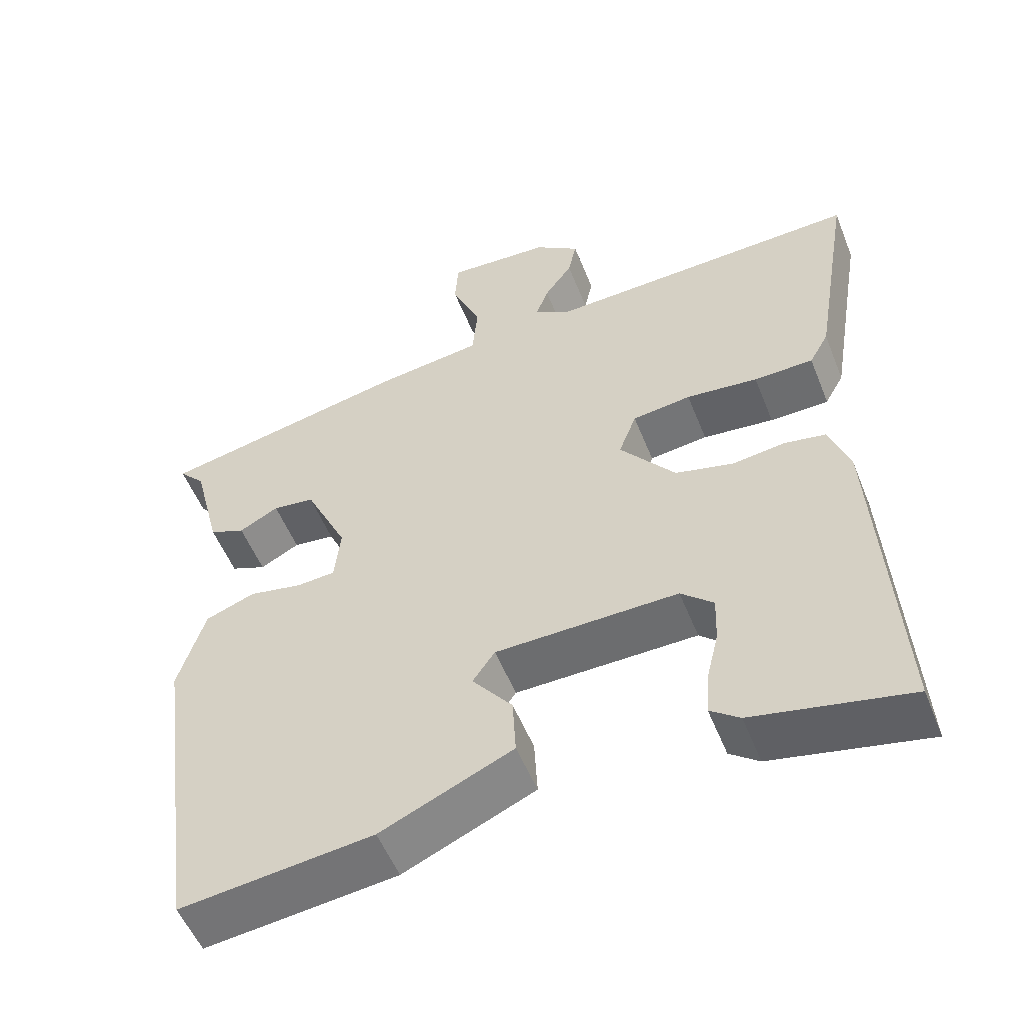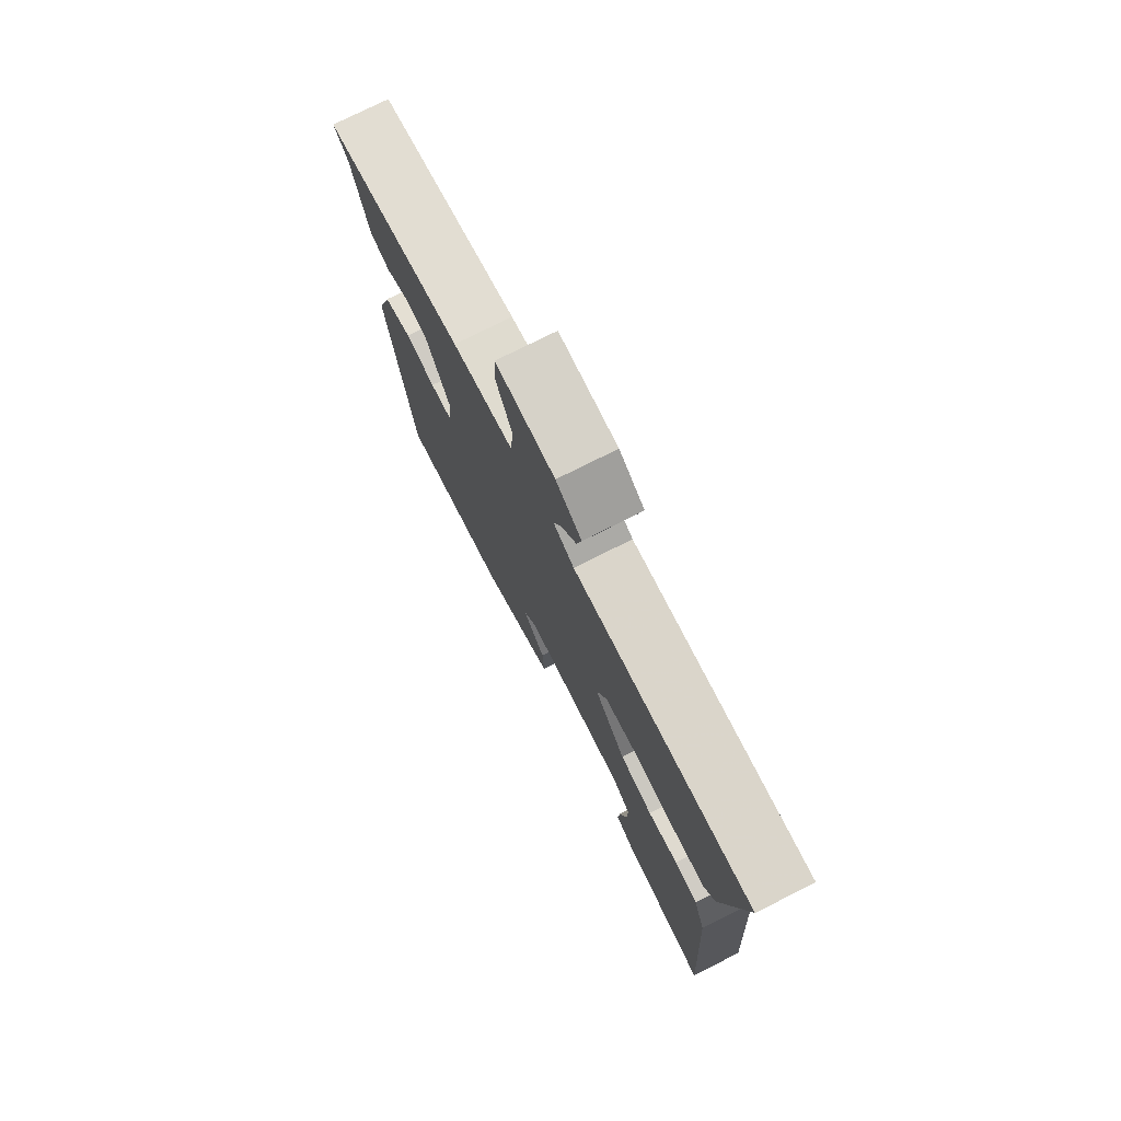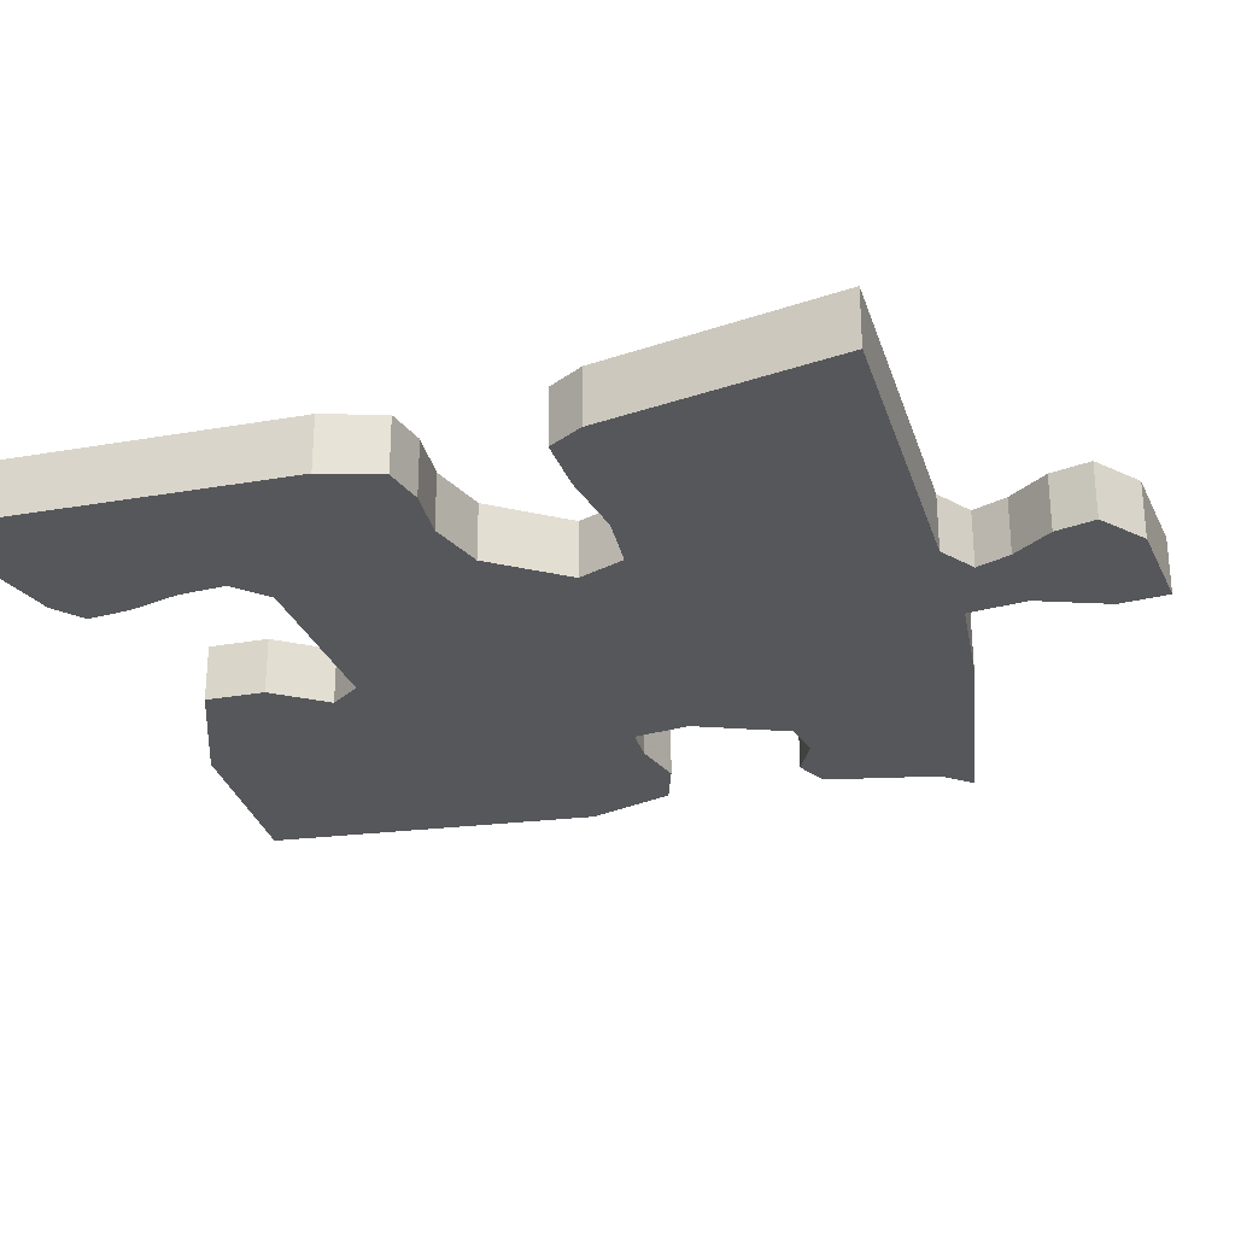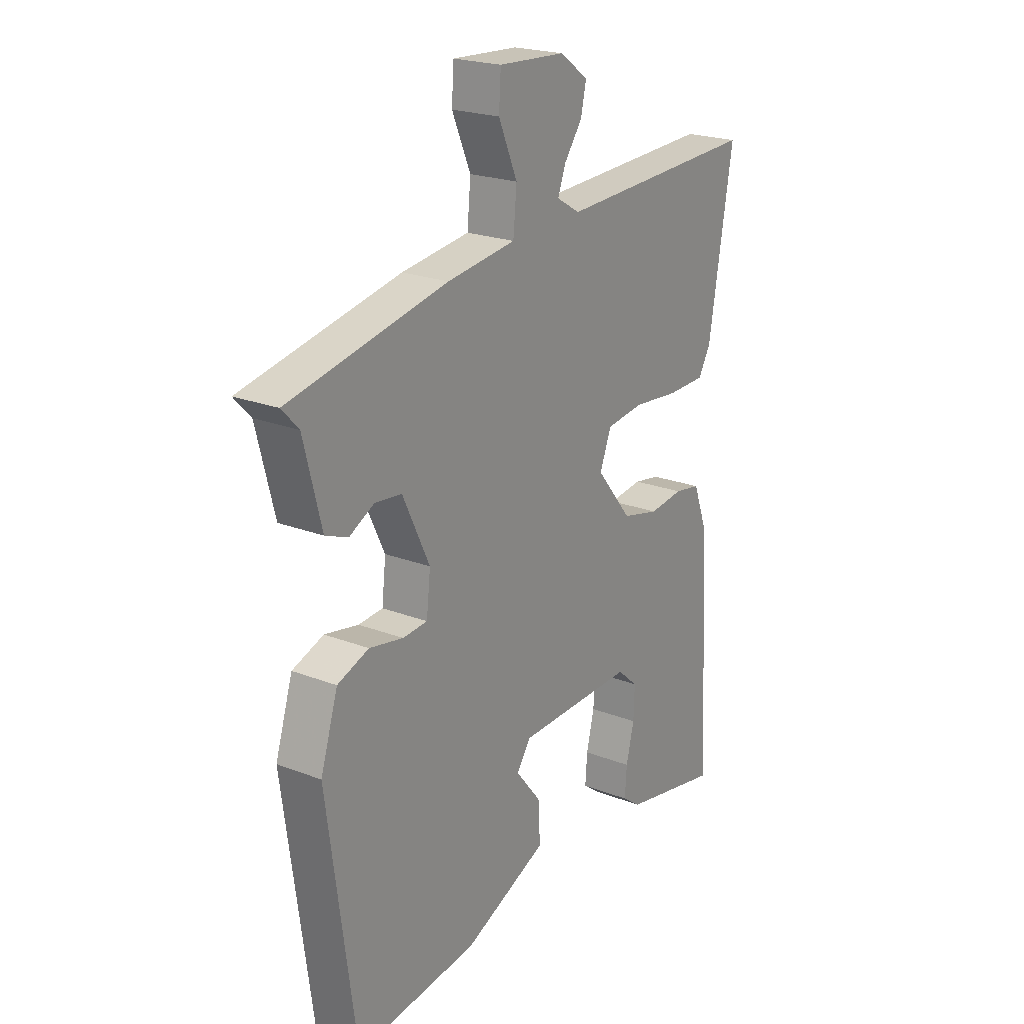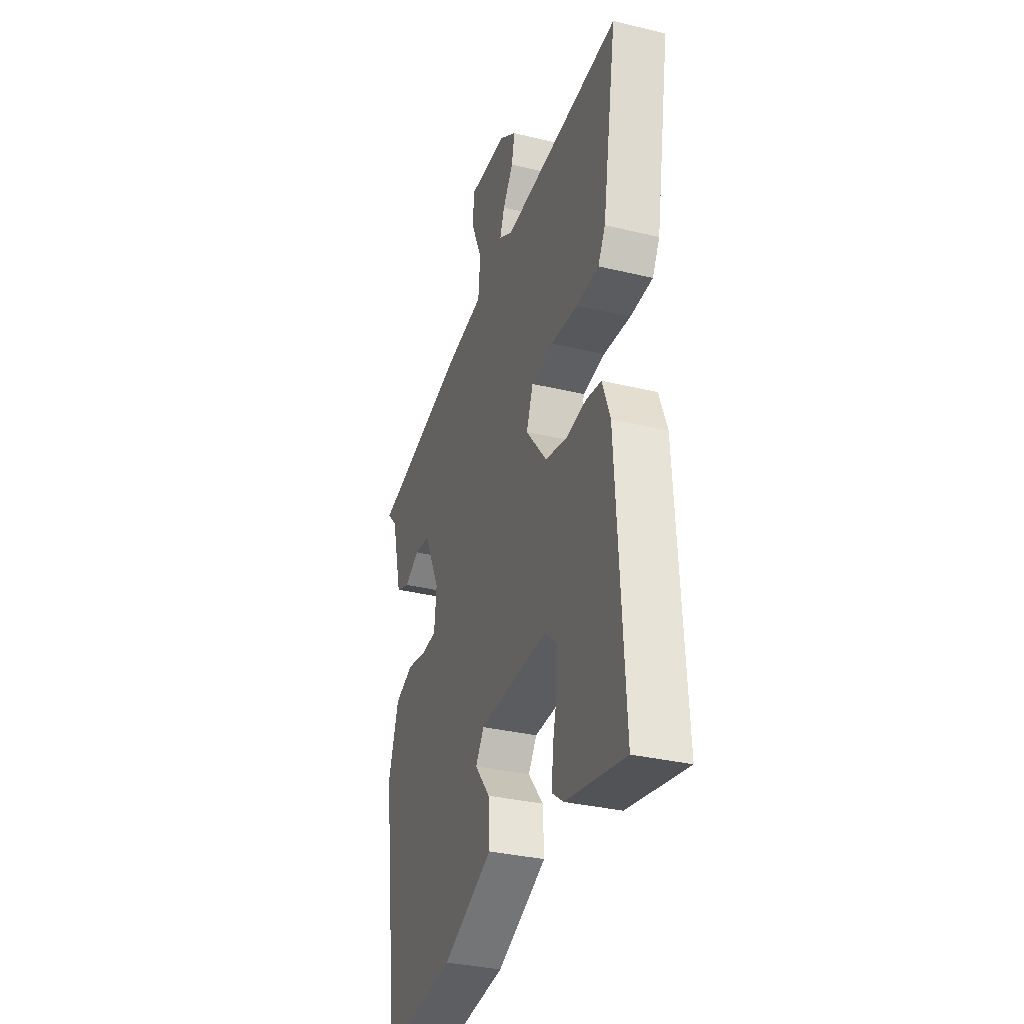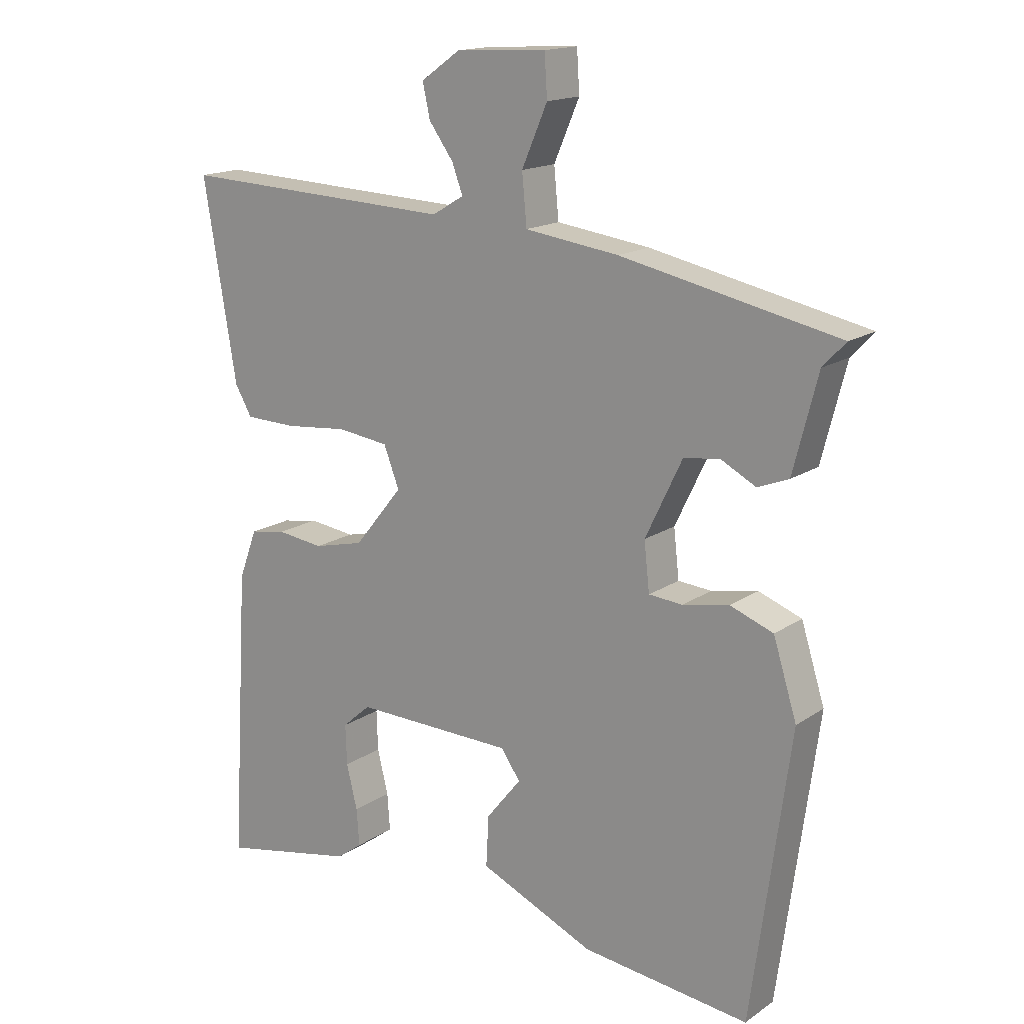
<metadata>
{"format":"obj","ext":"obj","renderer":"f3d","projection":"perspective","resolution":1024,"background":"white","views":[{"elev":-53.3,"azim":-158.5,"up":"+Z"},{"elev":76.1,"azim":-116.7,"up":"+Z"},{"elev":-27.2,"azim":-71.4,"up":"+Y"},{"elev":21.9,"azim":124.2,"up":"+Z"},{"elev":-33.1,"azim":-108.3,"up":"+Z"},{"elev":16.1,"azim":36.3,"up":"+Z"}]}
</metadata>
<code>
v 0.517 0.07 0.382
v 0.483 0.07 0.346
v 0.447 0.07 0.205
v 0.401 0.07 0.187
v 0.35 0.07 0.214
v 0.296 0.07 0.208
v 0.241 0.07 0.093
v 0.249 0.07 0.021
v 0.299 0.07 0.017
v 0.368 0.07 0.03
v 0.432 0.07 0.006
v 0.467 0.07 -0.106
v 0.409 0.07 -0.532
v 0.16 0.07 -0.502
v -0.011 0.07 -0.426
v -0.007 0.07 -0.35
v 0.045 0.07 -0.285
v 0.016 0.07 -0.244
v -0.221 0.07 -0.238
v -0.263 0.07 -0.275
v -0.261 0.07 -0.335
v -0.245 0.07 -0.401
v -0.241 0.07 -0.456
v -0.279 0.07 -0.484
v -0.481 0.07 -0.524
v -0.455 0.07 -0.088
v -0.428 0.07 -0.015
v -0.375 0.07 -0.006
v -0.306 0.07 -0.015
v -0.231 0.07 0.003
v -0.159 0.07 0.092
v -0.182 0.07 0.152
v -0.258 0.07 0.162
v -0.351 0.07 0.153
v -0.428 0.07 0.155
v -0.453 0.07 0.199
v -0.502 0.07 0.492
v -0.093 0.07 0.474
v -0.046 0.07 0.502
v -0.062 0.07 0.545
v -0.098 0.07 0.595
v -0.109 0.07 0.645
v -0.051 0.07 0.686
v 0.083 0.07 0.693
v 0.087 0.07 0.631
v 0.049 0.07 0.543
v 0.056 0.07 0.469
v 0.195 0.07 0.45
v 0.517 0 0.382
v 0.483 0 0.346
v 0.447 0 0.205
v 0.401 0 0.187
v 0.35 0 0.214
v 0.296 0 0.208
v 0.241 0 0.093
v 0.249 0 0.021
v 0.299 0 0.017
v 0.368 0 0.03
v 0.432 0 0.006
v 0.467 0 -0.106
v 0.409 0 -0.532
v 0.16 0 -0.502
v -0.011 0 -0.426
v -0.007 0 -0.35
v 0.045 0 -0.285
v 0.016 0 -0.244
v -0.221 0 -0.238
v -0.263 0 -0.275
v -0.261 0 -0.335
v -0.245 0 -0.401
v -0.241 0 -0.456
v -0.279 0 -0.484
v -0.481 0 -0.524
v -0.455 0 -0.088
v -0.428 0 -0.015
v -0.375 0 -0.006
v -0.306 0 -0.015
v -0.231 0 0.003
v -0.159 0 0.092
v -0.182 0 0.152
v -0.258 0 0.162
v -0.351 0 0.153
v -0.428 0 0.155
v -0.453 0 0.199
v -0.502 0 0.492
v -0.093 0 0.474
v -0.046 0 0.502
v -0.062 0 0.545
v -0.098 0 0.595
v -0.109 0 0.645
v -0.051 0 0.686
v 0.083 0 0.693
v 0.087 0 0.631
v 0.049 0 0.543
v 0.056 0 0.469
v 0.195 0 0.45
f 47 48 1 2
f 44 45 46
f 43 44 46
f 42 43 46
f 41 42 46
f 40 41 46
f 39 40 46 47
f 38 39 47
f 36 37 38
f 35 36 38
f 34 35 38
f 33 34 38
f 38 47 2
f 33 38 2
f 32 33 2
f 27 28 29
f 26 27 29
f 25 26 29
f 24 25 29
f 21 22 23 24
f 20 21 24 29
f 19 20 29 30
f 15 16 17
f 14 15 17
f 13 14 17
f 12 13 17
f 11 12 17
f 10 11 17
f 9 10 17
f 8 9 17 18
f 19 30 31
f 18 19 31
f 8 18 31
f 7 8 31
f 3 4 5
f 2 3 5
f 6 7 31 32
f 6 32 2
f 2 5 6
f 50 49 96 95
f 94 93 92
f 94 92 91
f 94 91 90
f 94 90 89
f 94 89 88
f 95 94 88 87
f 95 87 86
f 86 85 84
f 86 84 83
f 86 83 82
f 86 82 81
f 50 95 86
f 50 86 81
f 50 81 80
f 77 76 75
f 77 75 74
f 77 74 73
f 77 73 72
f 72 71 70 69
f 77 72 69 68
f 78 77 68 67
f 65 64 63
f 65 63 62
f 65 62 61
f 65 61 60
f 65 60 59
f 65 59 58
f 65 58 57
f 66 65 57 56
f 79 78 67
f 79 67 66
f 79 66 56
f 79 56 55
f 53 52 51
f 53 51 50
f 80 79 55 54
f 50 80 54
f 54 53 50
f 1 49 50 2
f 2 50 51 3
f 3 51 52 4
f 4 52 53 5
f 5 53 54 6
f 6 54 55 7
f 7 55 56 8
f 8 56 57 9
f 9 57 58 10
f 10 58 59 11
f 11 59 60 12
f 12 60 61 13
f 13 61 62 14
f 14 62 63 15
f 15 63 64 16
f 16 64 65 17
f 17 65 66 18
f 18 66 67 19
f 19 67 68 20
f 20 68 69 21
f 21 69 70 22
f 22 70 71 23
f 23 71 72 24
f 24 72 73 25
f 25 73 74 26
f 26 74 75 27
f 27 75 76 28
f 28 76 77 29
f 29 77 78 30
f 30 78 79 31
f 31 79 80 32
f 32 80 81 33
f 33 81 82 34
f 34 82 83 35
f 35 83 84 36
f 36 84 85 37
f 37 85 86 38
f 38 86 87 39
f 39 87 88 40
f 40 88 89 41
f 41 89 90 42
f 42 90 91 43
f 43 91 92 44
f 44 92 93 45
f 45 93 94 46
f 46 94 95 47
f 47 95 96 48
f 48 96 49 1

</code>
